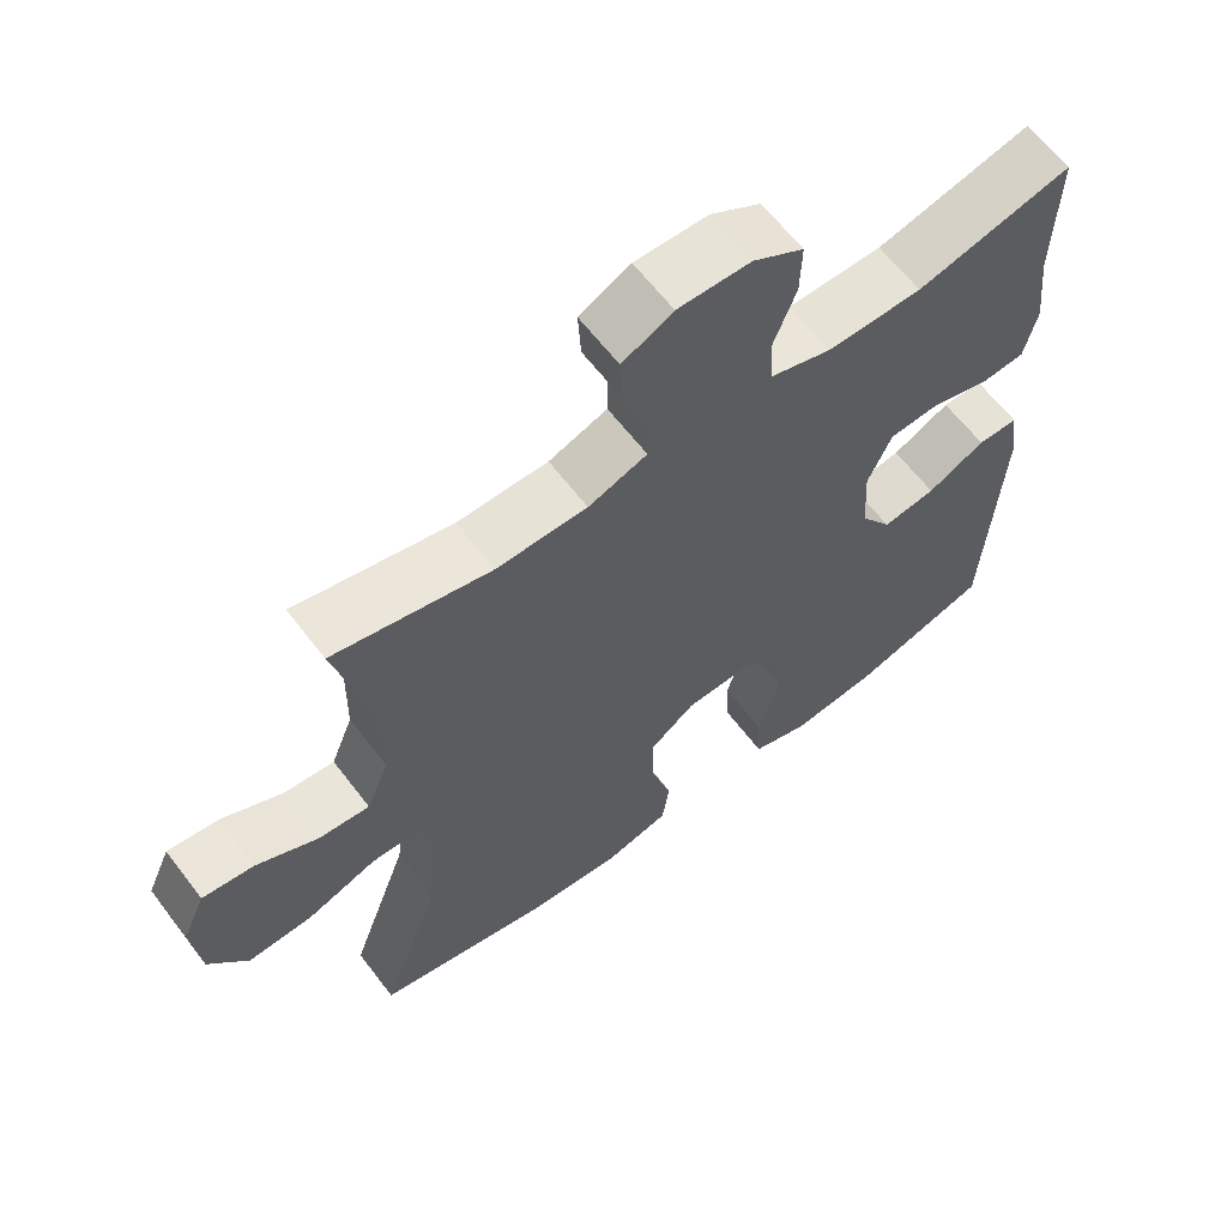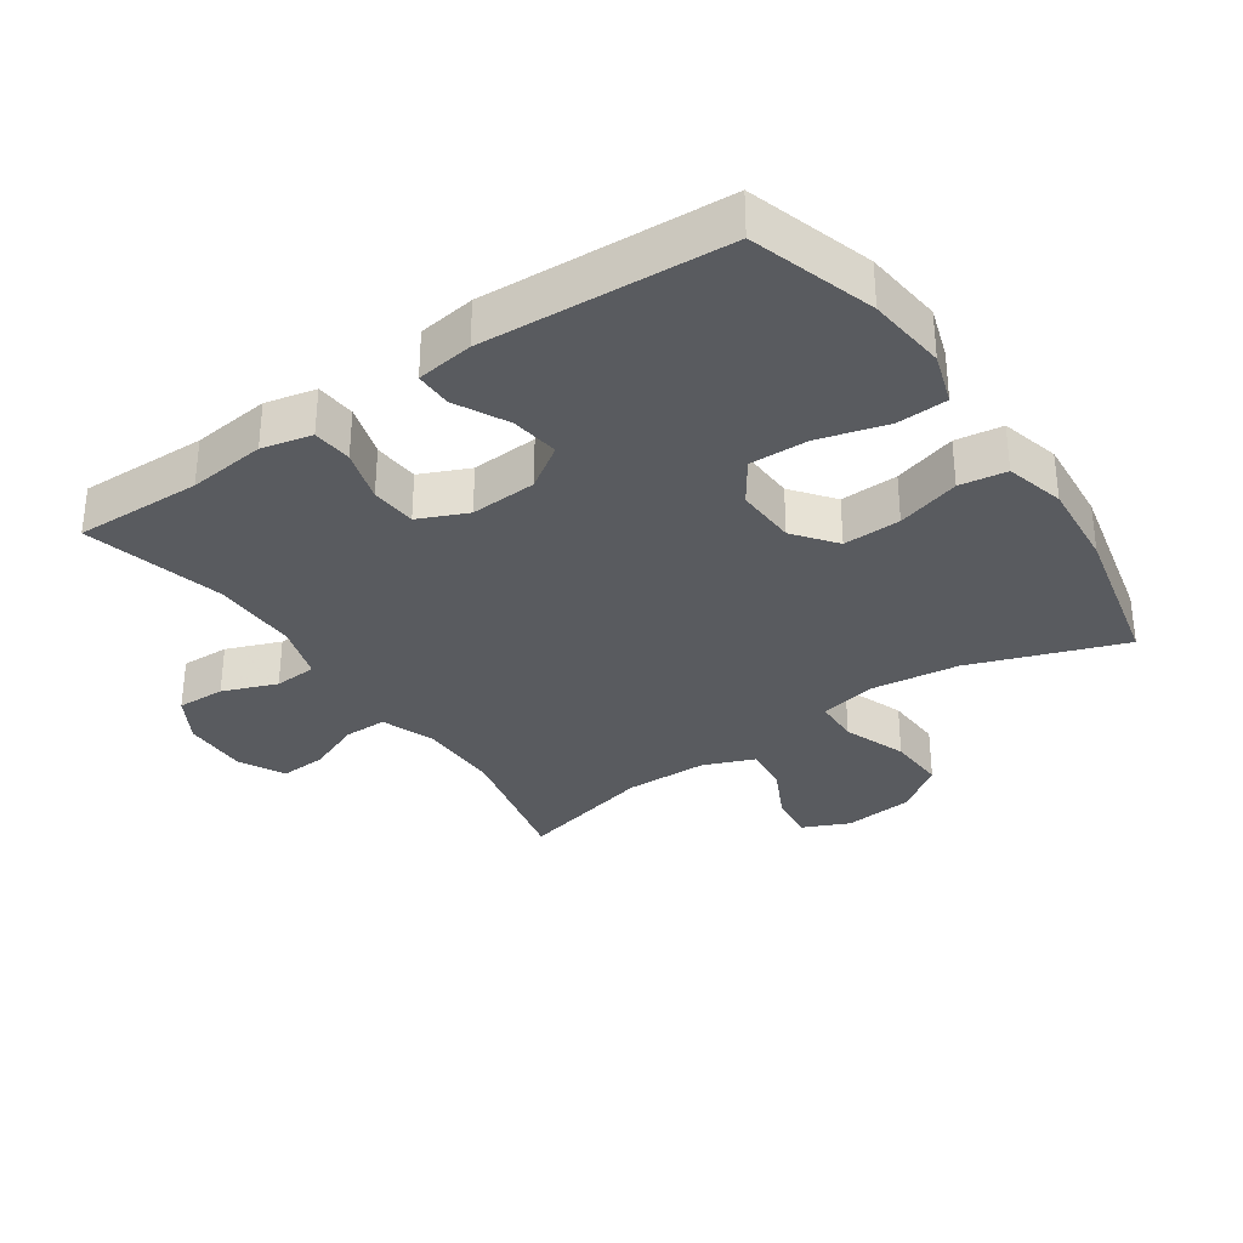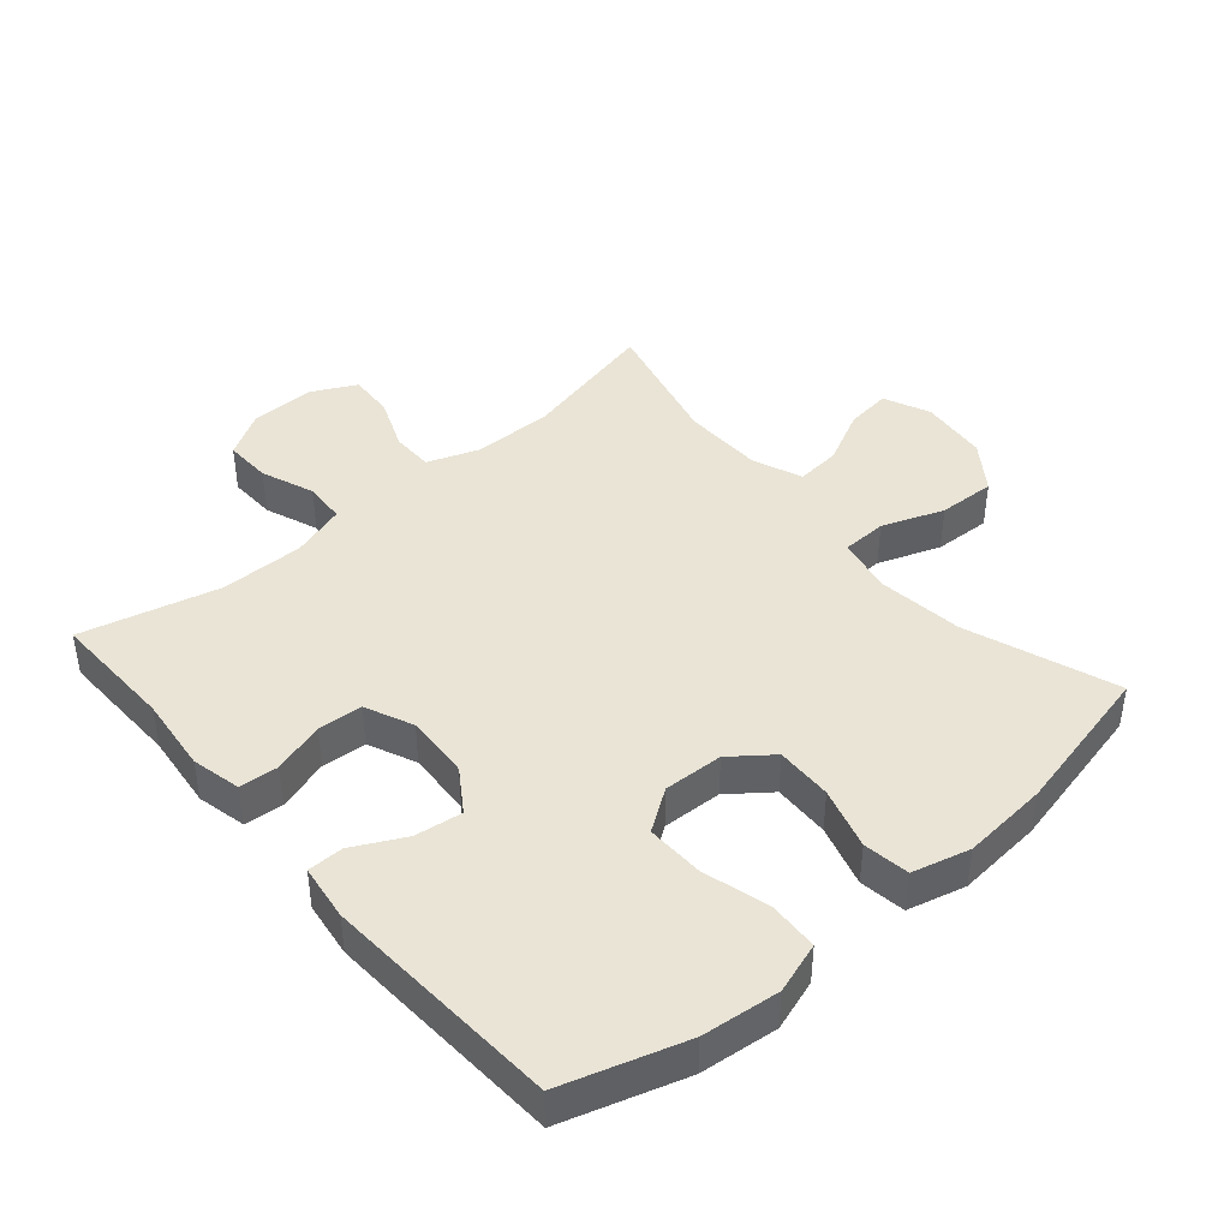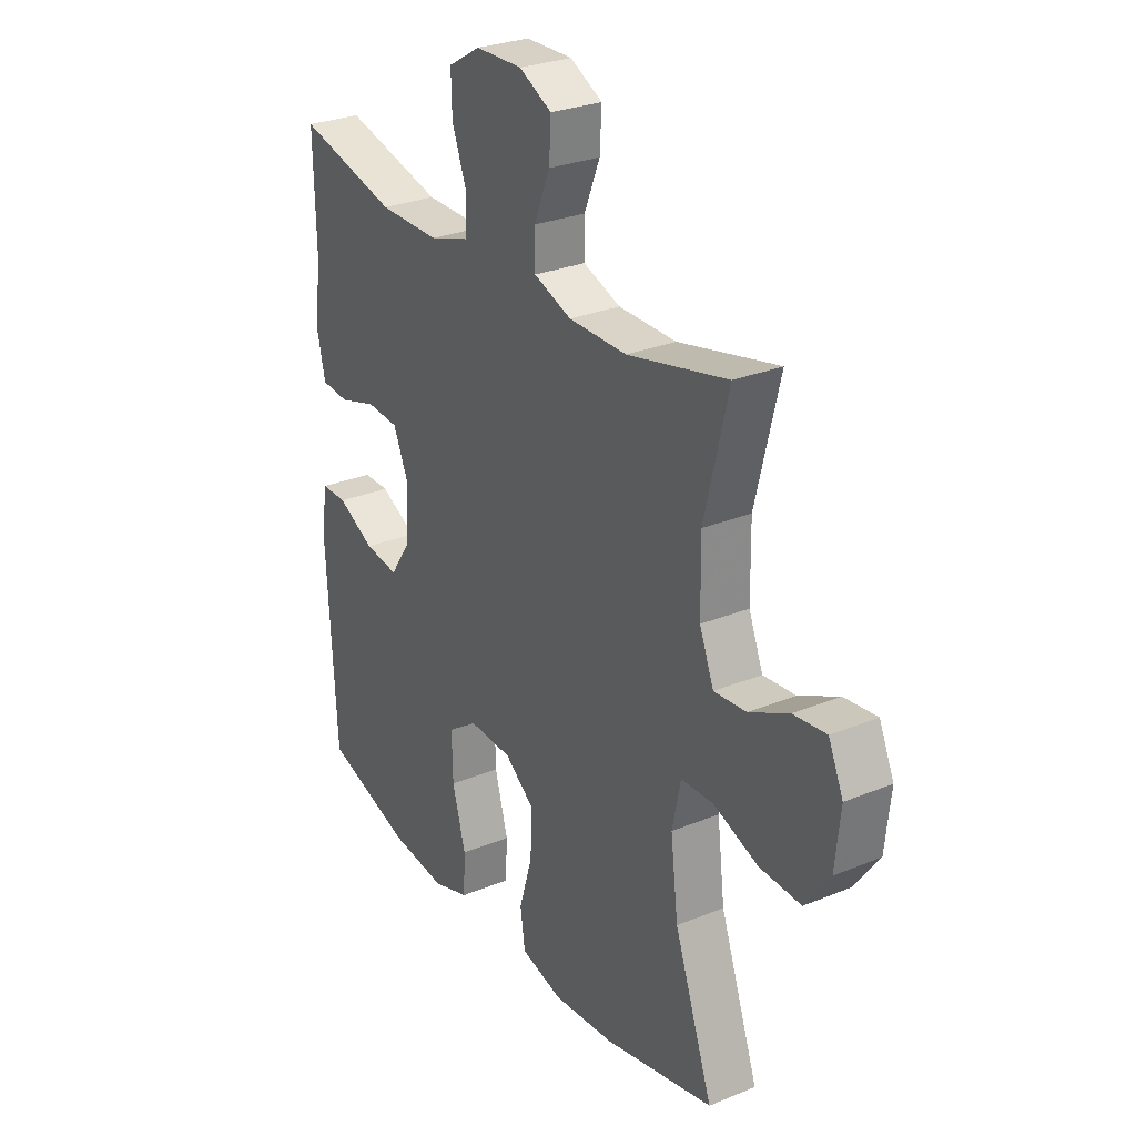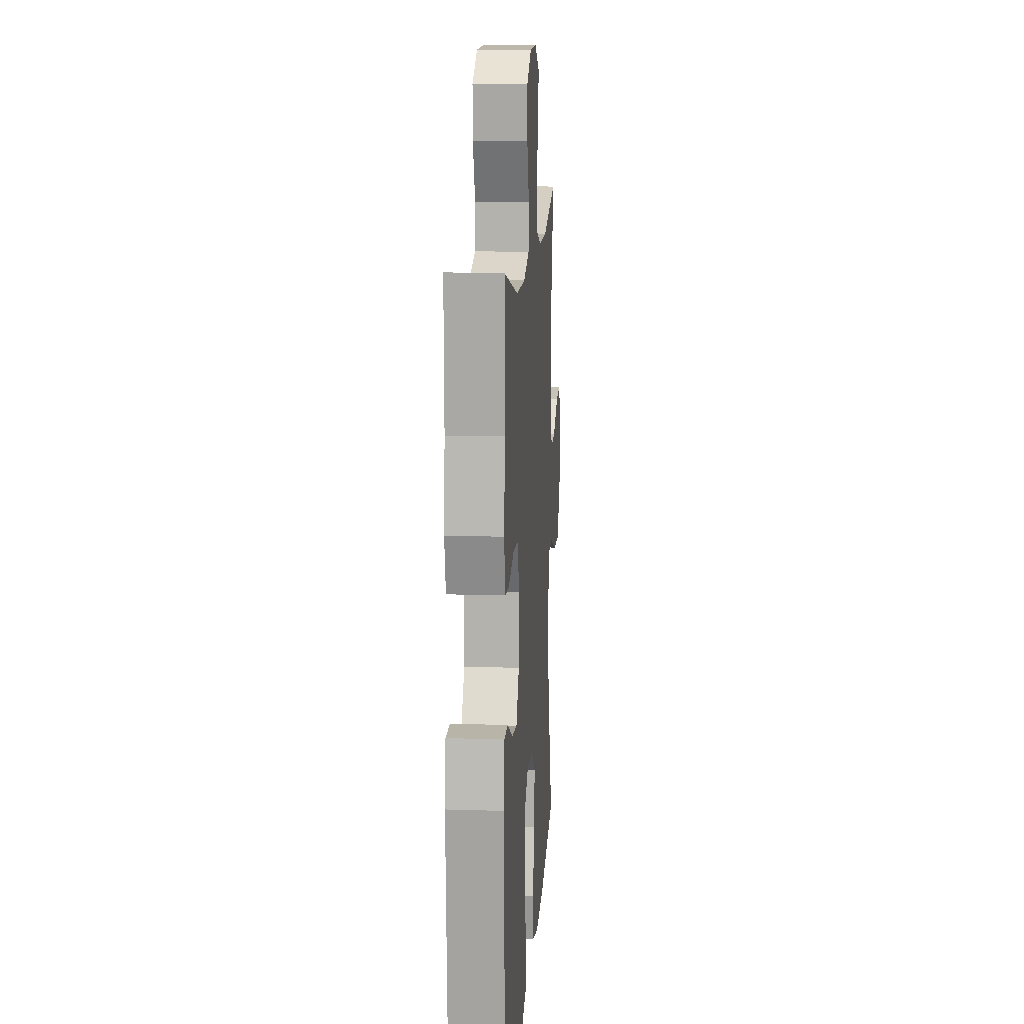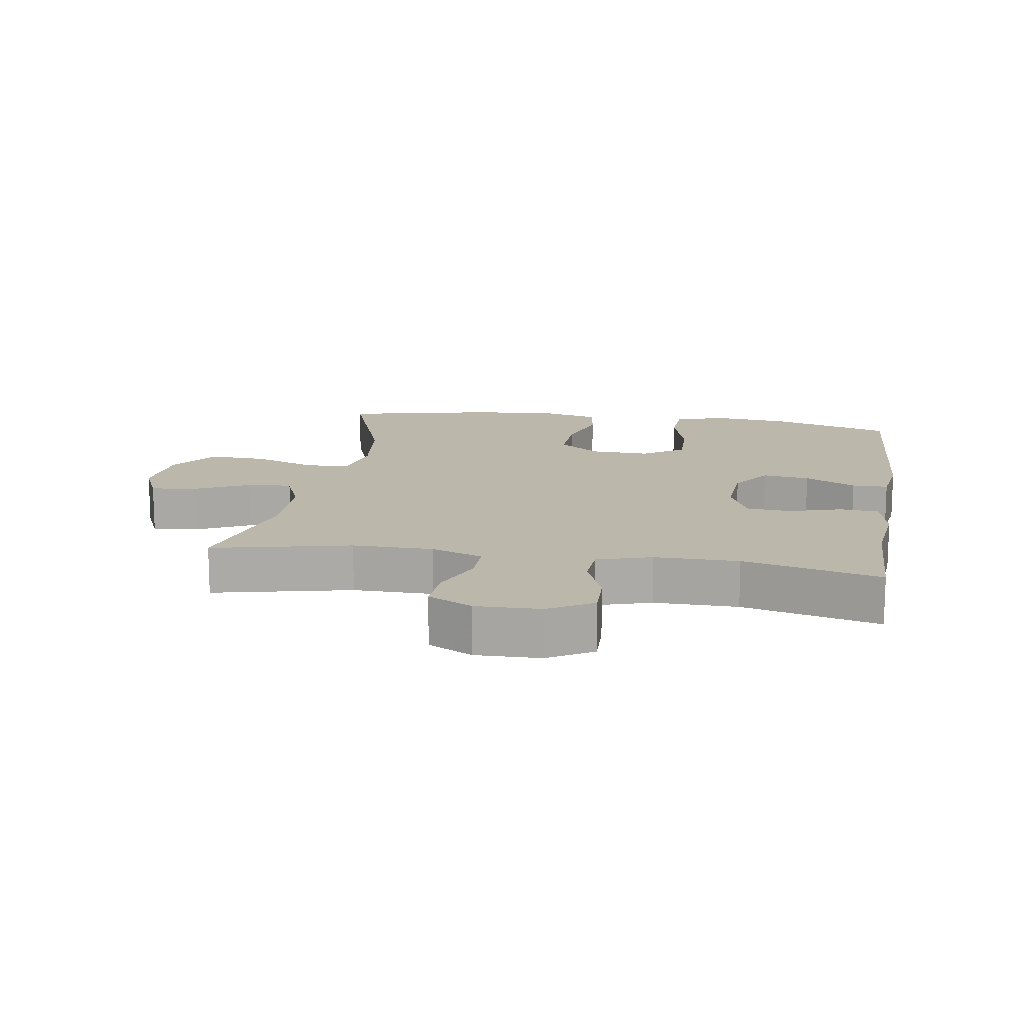
<metadata>
{"format":"obj","ext":"obj","renderer":"f3d","projection":"perspective","resolution":1024,"background":"white","views":[{"elev":62.9,"azim":-37.3,"up":"+Z"},{"elev":-32.7,"azim":124.4,"up":"+Y"},{"elev":42.5,"azim":139.2,"up":"+Y"},{"elev":28.1,"azim":-121.9,"up":"+Z"},{"elev":13.1,"azim":94.1,"up":"+Z"},{"elev":14.4,"azim":9.1,"up":"+Y"}]}
</metadata>
<code>
v 0.5 0.07 -0.5
v 0.315 0.07 -0.558
v 0.197 0.07 -0.571
v 0.12 0.07 -0.546
v 0.116 0.07 -0.47
v 0.144 0.07 -0.369
v 0.146 0.07 -0.281
v 0.083 0.07 -0.238
v -0.008 0.07 -0.242
v -0.07 0.07 -0.29
v -0.067 0.07 -0.376
v -0.039 0.07 -0.47
v -0.049 0.07 -0.54
v -0.137 0.07 -0.563
v -0.268 0.07 -0.552
v -0.5 0.07 -0.5
v -0.419 0.07 -0.272
v -0.403 0.07 -0.141
v -0.421 0.07 -0.056
v -0.489 0.07 -0.054
v -0.583 0.07 -0.089
v -0.67 0.07 -0.093
v -0.722 0.07 -0.021
v -0.733 0.07 0.083
v -0.702 0.07 0.153
v -0.633 0.07 0.145
v -0.55 0.07 0.104
v -0.482 0.07 0.098
v -0.452 0.07 0.173
v -0.45 0.07 0.297
v -0.5 0.07 0.5
v -0.289 0.07 0.452
v -0.167 0.07 0.453
v -0.088 0.07 0.482
v -0.088 0.07 0.546
v -0.121 0.07 0.627
v -0.125 0.07 0.696
v -0.057 0.07 0.731
v 0.041 0.07 0.729
v 0.109 0.07 0.689
v 0.107 0.07 0.617
v 0.076 0.07 0.536
v 0.08 0.07 0.472
v 0.163 0.07 0.446
v 0.291 0.07 0.447
v 0.5 0.07 0.5
v 0.496 0.07 0.31
v 0.509 0.07 0.194
v 0.492 0.07 0.119
v 0.433 0.07 0.114
v 0.354 0.07 0.138
v 0.286 0.07 0.133
v 0.254 0.07 0.06
v 0.26 0.07 -0.039
v 0.303 0.07 -0.103
v 0.375 0.07 -0.093
v 0.453 0.07 -0.053
v 0.508 0.07 -0.053
v 0.52 0.07 -0.138
v 0.5 0 -0.5
v 0.315 0 -0.558
v 0.197 0 -0.571
v 0.12 0 -0.546
v 0.116 0 -0.47
v 0.144 0 -0.369
v 0.146 0 -0.281
v 0.083 0 -0.238
v -0.008 0 -0.242
v -0.07 0 -0.29
v -0.067 0 -0.376
v -0.039 0 -0.47
v -0.049 0 -0.54
v -0.137 0 -0.563
v -0.268 0 -0.552
v -0.5 0 -0.5
v -0.419 0 -0.272
v -0.403 0 -0.141
v -0.421 0 -0.056
v -0.489 0 -0.054
v -0.583 0 -0.089
v -0.67 0 -0.093
v -0.722 0 -0.021
v -0.733 0 0.083
v -0.702 0 0.153
v -0.633 0 0.145
v -0.55 0 0.104
v -0.482 0 0.098
v -0.452 0 0.173
v -0.45 0 0.297
v -0.5 0 0.5
v -0.289 0 0.452
v -0.167 0 0.453
v -0.088 0 0.482
v -0.088 0 0.546
v -0.121 0 0.627
v -0.125 0 0.696
v -0.057 0 0.731
v 0.041 0 0.729
v 0.109 0 0.689
v 0.107 0 0.617
v 0.076 0 0.536
v 0.08 0 0.472
v 0.163 0 0.446
v 0.291 0 0.447
v 0.5 0 0.5
v 0.496 0 0.31
v 0.509 0 0.194
v 0.492 0 0.119
v 0.433 0 0.114
v 0.354 0 0.138
v 0.286 0 0.133
v 0.254 0 0.06
v 0.26 0 -0.039
v 0.303 0 -0.103
v 0.375 0 -0.093
v 0.453 0 -0.053
v 0.508 0 -0.053
v 0.52 0 -0.138
f 4 5 6
f 3 4 6
f 2 3 6
f 1 2 6
f 59 1 6
f 58 59 6
f 57 58 6
f 56 57 6
f 55 56 6 7
f 54 55 7 8
f 53 54 8 9
f 52 53 9 10
f 49 50 51
f 48 49 51
f 47 48 51
f 47 51 52
f 46 47 52
f 45 46 52
f 44 45 52 10
f 40 41 42
f 39 40 42
f 38 39 42
f 37 38 42
f 36 37 42
f 35 36 42
f 34 35 42 43
f 43 44 10
f 34 43 10
f 33 34 10
f 30 31 32
f 33 10 11
f 32 33 11
f 30 32 11
f 29 30 11
f 25 26 27
f 24 25 27
f 23 24 27
f 22 23 27
f 21 22 27
f 20 21 27
f 19 20 27 28
f 15 16 17
f 14 15 17
f 13 14 17
f 12 13 17
f 11 12 17
f 11 17 18
f 19 28 29 11
f 11 18 19
f 65 64 63
f 65 63 62
f 65 62 61
f 65 61 60
f 65 60 118
f 65 118 117
f 65 117 116
f 65 116 115
f 66 65 115 114
f 67 66 114 113
f 68 67 113 112
f 69 68 112 111
f 110 109 108
f 110 108 107
f 110 107 106
f 111 110 106
f 111 106 105
f 111 105 104
f 69 111 104 103
f 101 100 99
f 101 99 98
f 101 98 97
f 101 97 96
f 101 96 95
f 101 95 94
f 102 101 94 93
f 69 103 102
f 69 102 93
f 69 93 92
f 91 90 89
f 70 69 92
f 70 92 91
f 70 91 89
f 70 89 88
f 86 85 84
f 86 84 83
f 86 83 82
f 86 82 81
f 86 81 80
f 86 80 79
f 87 86 79 78
f 76 75 74
f 76 74 73
f 76 73 72
f 76 72 71
f 76 71 70
f 77 76 70
f 70 88 87 78
f 78 77 70
f 1 60 61 2
f 2 61 62 3
f 3 62 63 4
f 4 63 64 5
f 5 64 65 6
f 6 65 66 7
f 7 66 67 8
f 8 67 68 9
f 9 68 69 10
f 10 69 70 11
f 11 70 71 12
f 12 71 72 13
f 13 72 73 14
f 14 73 74 15
f 15 74 75 16
f 16 75 76 17
f 17 76 77 18
f 18 77 78 19
f 19 78 79 20
f 20 79 80 21
f 21 80 81 22
f 22 81 82 23
f 23 82 83 24
f 24 83 84 25
f 25 84 85 26
f 26 85 86 27
f 27 86 87 28
f 28 87 88 29
f 29 88 89 30
f 30 89 90 31
f 31 90 91 32
f 32 91 92 33
f 33 92 93 34
f 34 93 94 35
f 35 94 95 36
f 36 95 96 37
f 37 96 97 38
f 38 97 98 39
f 39 98 99 40
f 40 99 100 41
f 41 100 101 42
f 42 101 102 43
f 43 102 103 44
f 44 103 104 45
f 45 104 105 46
f 46 105 106 47
f 47 106 107 48
f 48 107 108 49
f 49 108 109 50
f 50 109 110 51
f 51 110 111 52
f 52 111 112 53
f 53 112 113 54
f 54 113 114 55
f 55 114 115 56
f 56 115 116 57
f 57 116 117 58
f 58 117 118 59
f 59 118 60 1

</code>
